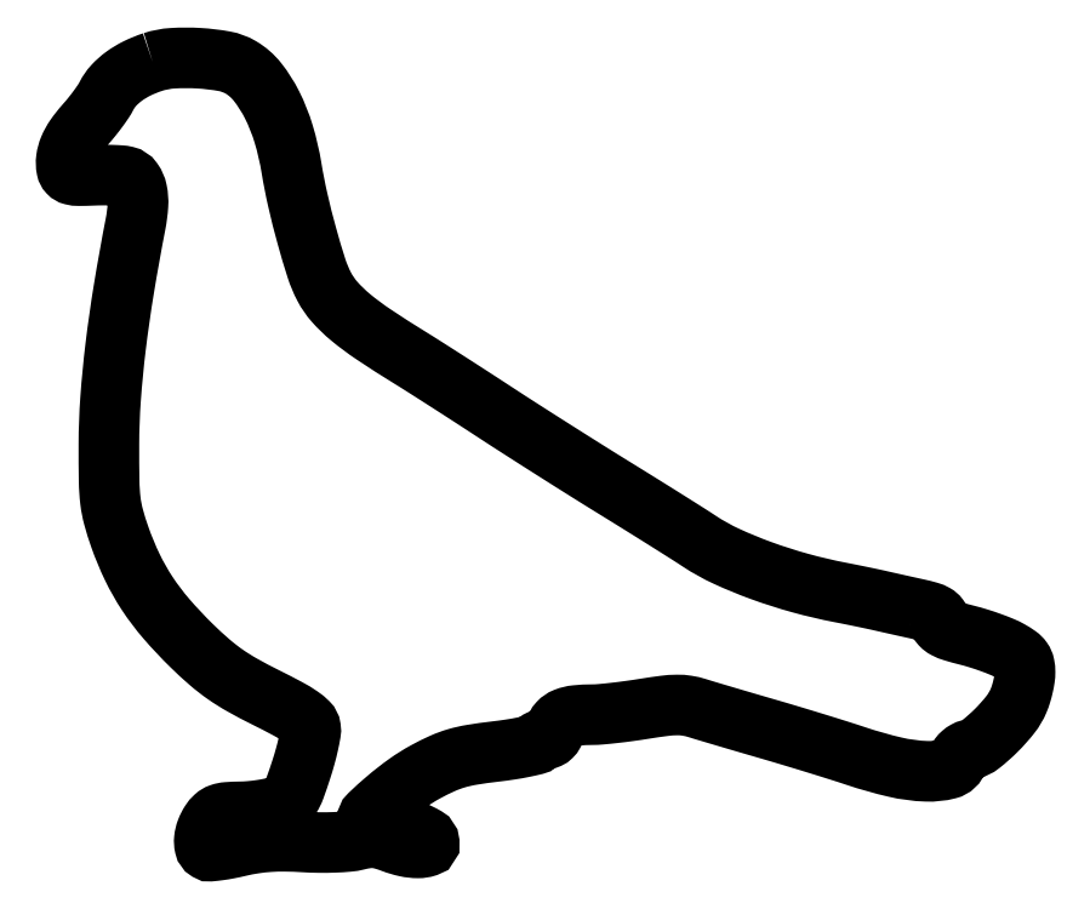
<metadata>
{"format":"dxf","ext":"dxf","renderer":"ezdxf+matplotlib","layout":"modelspace","background":"white","min_lineweight":24,"dpi":150}
</metadata>
<code>
0
SECTION
2
ENTITIES
0
POLYLINE
8
0
66
1
70
1
0
VERTEX
8
0
10
21.34
20
194.6
42
0.03442
0
VERTEX
8
0
10
17.52
20
193.1
42
0.04414
0
VERTEX
8
0
10
14.28
20
191.1
42
0.04913
0
VERTEX
8
0
10
11.73
20
188.8
42
0.06873
0
VERTEX
8
0
10
9.993
20
186.3
42
-0.0307
0
VERTEX
8
0
10
9.188
20
185
42
-0.01099
0
VERTEX
8
0
10
7.88
20
183.1
42
-0.01086
0
VERTEX
8
0
10
6.352
20
181.1
42
-0.01263
0
VERTEX
8
0
10
4.813
20
179.3
42
0.02922
0
VERTEX
8
0
10
2.368
20
176.2
42
0.05366
0
VERTEX
8
0
10
0.8199
20
173.4
42
0.06636
0
VERTEX
8
0
10
0.1111
20
170.8
42
0.08382
0
VERTEX
8
0
10
0.1966
20
168.3
42
0.1395
0
VERTEX
8
0
10
0.6797
20
167.4
42
0.1438
0
VERTEX
8
0
10
1.575
20
166.9
42
0.06208
0
VERTEX
8
0
10
3.225
20
166.7
42
0.009533
0
VERTEX
8
0
10
6.535
20
166.8
42
-0.008945
0
VERTEX
8
0
10
8.978
20
166.8
42
-0.009352
0
VERTEX
8
0
10
11.39
20
166.8
42
-0.009078
0
VERTEX
8
0
10
13.46
20
166.7
42
-0.04025
0
VERTEX
8
0
10
14.67
20
166.5
42
-0.1849
0
VERTEX
8
0
10
16.42
20
165.3
42
-0.1017
0
VERTEX
8
0
10
17.46
20
162.9
42
-0.06777
0
VERTEX
8
0
10
17.72
20
159.4
42
-0.03192
0
VERTEX
8
0
10
17.13
20
154.8
42
0.007311
0
VERTEX
8
0
10
14.24
20
138.7
42
0.01064
0
VERTEX
8
0
10
12.21
20
124.4
42
0.01204
0
VERTEX
8
0
10
10.99
20
111.8
42
0.01729
0
VERTEX
8
0
10
10.57
20
100.5
42
0.004682
0
VERTEX
8
0
10
10.62
20
91.47
42
0.02558
0
VERTEX
8
0
10
10.95
20
86.6
42
0.03735
0
VERTEX
8
0
10
11.72
20
82.64
42
0.01776
0
VERTEX
8
0
10
13.27
20
77.68
42
0.02746
0
VERTEX
8
0
10
16.35
20
70.28
42
0.03399
0
VERTEX
8
0
10
20.03
20
63.78
42
0.03215
0
VERTEX
8
0
10
24.74
20
57.57
42
0.02086
0
VERTEX
8
0
10
30.91
20
51
42
0.01482
0
VERTEX
8
0
10
35.3
20
46.96
42
0.02638
0
VERTEX
8
0
10
39.17
20
43.94
42
0.02509
0
VERTEX
8
0
10
43.46
20
41.24
42
0.01202
0
VERTEX
8
0
10
49.22
20
38.2
42
-0.006993
0
VERTEX
8
0
10
54.53
20
35.47
42
-0.02745
0
VERTEX
8
0
10
57.67
20
33.57
42
-0.04511
0
VERTEX
8
0
10
59.51
20
32.05
42
-0.1637
0
VERTEX
8
0
10
60.19
20
30.72
42
-0.07883
0
VERTEX
8
0
10
60.17
20
29.42
42
-0.01152
0
VERTEX
8
0
10
59.65
20
26.83
42
-0.01278
0
VERTEX
8
0
10
58.89
20
23.78
42
-0.01065
0
VERTEX
8
0
10
57.93
20
20.58
42
-0.008672
0
VERTEX
8
0
10
56.33
20
15.89
42
-0.05794
0
VERTEX
8
0
10
55.23
20
13.69
42
-0.1035
0
VERTEX
8
0
10
53.93
20
12.39
42
-0.05829
0
VERTEX
8
0
10
51.93
20
11.39
42
-0.03586
0
VERTEX
8
0
10
50.22
20
10.91
42
-0.01479
0
VERTEX
8
0
10
47.85
20
10.49
42
-0.01455
0
VERTEX
8
0
10
45.27
20
10.2
42
-0.01813
0
VERTEX
8
0
10
42.87
20
10.08
42
0.01439
0
VERTEX
8
0
10
39.72
20
9.943
42
0.0666
0
VERTEX
8
0
10
37.94
20
9.575
42
0.1025
0
VERTEX
8
0
10
36.72
20
8.838
42
0.06139
0
VERTEX
8
0
10
35.62
20
7.535
42
0.05442
0
VERTEX
8
0
10
34.56
20
5.471
42
0.06571
0
VERTEX
8
0
10
34.06
20
3.354
42
0.08123
0
VERTEX
8
0
10
34.17
20
1.588
42
0.2009
0
VERTEX
8
0
10
34.91
20
0.5534
42
0.1631
0
VERTEX
8
0
10
35.57
20
0.3998
42
0.01026
0
VERTEX
8
0
10
37.57
20
0.6281
42
0.01426
0
VERTEX
8
0
10
39.98
20
1.024
42
0.01005
0
VERTEX
8
0
10
42.66
20
1.601
42
-0.02011
0
VERTEX
8
0
10
46.34
20
2.313
42
-0.02118
0
VERTEX
8
0
10
50
20
2.713
42
-0.01944
0
VERTEX
8
0
10
53.94
20
2.822
42
-0.01266
0
VERTEX
8
0
10
58.5
20
2.655
42
0.01248
0
VERTEX
8
0
10
62.3
20
2.515
42
0.01242
0
VERTEX
8
0
10
66.11
20
2.564
42
0.01271
0
VERTEX
8
0
10
69.46
20
2.776
42
0.03954
0
VERTEX
8
0
10
71.69
20
3.153
42
-0.02729
0
VERTEX
8
0
10
74.03
20
3.608
42
-0.05282
0
VERTEX
8
0
10
75.93
20
3.669
42
-0.0503
0
VERTEX
8
0
10
77.86
20
3.329
42
-0.02256
0
VERTEX
8
0
10
80.31
20
2.518
42
0.03712
0
VERTEX
8
0
10
83.62
20
1.53
42
0.05365
0
VERTEX
8
0
10
86.64
20
1.198
42
0.07843
0
VERTEX
8
0
10
88.76
20
1.528
42
0.3568
0
VERTEX
8
0
10
89.39
20
2.5
42
0.2394
0
VERTEX
8
0
10
88.49
20
3.875
42
0.03493
0
VERTEX
8
0
10
85.38
20
5.374
42
0.03795
0
VERTEX
8
0
10
81.67
20
6.54
42
0.05436
0
VERTEX
8
0
10
78.25
20
6.952
42
-0.01301
0
VERTEX
8
0
10
76.62
20
7.013
42
-0.02136
0
VERTEX
8
0
10
75.25
20
7.159
42
-0.01685
0
VERTEX
8
0
10
74.19
20
7.354
42
-0.3522
0
VERTEX
8
0
10
74
20
7.589
42
-0.2047
0
VERTEX
8
0
10
74.78
20
9.425
42
-0.01462
0
VERTEX
8
0
10
78.99
20
13.22
42
-0.02118
0
VERTEX
8
0
10
83.87
20
17.03
42
-0.03062
0
VERTEX
8
0
10
88.5
20
19.92
42
-0.01818
0
VERTEX
8
0
10
92.61
20
21.97
42
-0.03509
0
VERTEX
8
0
10
96.05
20
23.24
42
-0.0309
0
VERTEX
8
0
10
99.92
20
24.12
42
-0.01112
0
VERTEX
8
0
10
105.5
20
24.9
42
0.008549
0
VERTEX
8
0
10
109.4
20
25.42
42
0.01328
0
VERTEX
8
0
10
112.7
20
26.01
42
0.007469
0
VERTEX
8
0
10
115.4
20
26.61
42
0.2566
0
VERTEX
8
0
10
115.8
20
27.03
42
-0.1406
0
VERTEX
8
0
10
116.1
20
27.4
42
-0.06413
0
VERTEX
8
0
10
116.6
20
27.72
42
-0.05613
0
VERTEX
8
0
10
117.3
20
27.93
42
-0.04987
0
VERTEX
8
0
10
118
20
28
42
0.11
0
VERTEX
8
0
10
118.7
20
28.17
42
0.08572
0
VERTEX
8
0
10
119.4
20
28.66
42
0.07587
0
VERTEX
8
0
10
120
20
29.42
42
0.06054
0
VERTEX
8
0
10
120.4
20
30.38
42
-0.1263
0
VERTEX
8
0
10
121.3
20
32.05
42
-0.1118
0
VERTEX
8
0
10
122.9
20
33.16
42
-0.07038
0
VERTEX
8
0
10
125.5
20
33.79
42
-0.02287
0
VERTEX
8
0
10
129.5
20
33.99
42
0.02125
0
VERTEX
8
0
10
131.6
20
34.09
42
0.005851
0
VERTEX
8
0
10
134.9
20
34.43
42
0.005901
0
VERTEX
8
0
10
138.7
20
34.9
42
0.006134
0
VERTEX
8
0
10
142.4
20
35.45
42
-0.008164
0
VERTEX
8
0
10
147.2
20
36.16
42
-0.02927
0
VERTEX
8
0
10
150.4
20
36.37
42
-0.04229
0
VERTEX
8
0
10
152.8
20
36.19
42
-0.03667
0
VERTEX
8
0
10
155.4
20
35.59
42
0.003573
0
VERTEX
8
0
10
157.7
20
34.87
42
0.000659
0
VERTEX
8
0
10
162.1
20
33.57
42
0.000707
0
VERTEX
8
0
10
167.2
20
32.07
42
0.000644
0
VERTEX
8
0
10
172.5
20
30.53
42
-0.002306
0
VERTEX
8
0
10
178.1
20
28.87
42
-0.00174
0
VERTEX
8
0
10
184.3
20
27
42
-0.001758
0
VERTEX
8
0
10
190.1
20
25.2
42
-0.004067
0
VERTEX
8
0
10
194.4
20
23.79
42
0.02308
0
VERTEX
8
0
10
204
20
21.08
42
0.04849
0
VERTEX
8
0
10
211.7
20
20.06
42
0.07137
0
VERTEX
8
0
10
217.1
20
20.63
42
0.2591
0
VERTEX
8
0
10
219.5
20
22.9
42
-0.08345
0
VERTEX
8
0
10
219.9
20
23.67
42
-0.05344
0
VERTEX
8
0
10
220.5
20
24.41
42
-0.05205
0
VERTEX
8
0
10
221.4
20
25
42
-0.06574
0
VERTEX
8
0
10
222.3
20
25.36
42
0.1059
0
VERTEX
8
0
10
225.2
20
26.77
42
0.02908
0
VERTEX
8
0
10
228.9
20
30.13
42
0.0302
0
VERTEX
8
0
10
232.4
20
34.05
42
0.06755
0
VERTEX
8
0
10
234.4
20
37.47
42
0.0252
0
VERTEX
8
0
10
235
20
39.15
42
0.01813
0
VERTEX
8
0
10
235.5
20
41.07
42
0.01838
0
VERTEX
8
0
10
235.9
20
42.95
42
0.03726
0
VERTEX
8
0
10
236
20
44.44
42
0.04955
0
VERTEX
8
0
10
235.8
20
46.18
42
0.1049
0
VERTEX
8
0
10
235.3
20
47.43
42
0.08554
0
VERTEX
8
0
10
234.2
20
48.5
42
0.0253
0
VERTEX
8
0
10
232.2
20
49.74
42
0.0295
0
VERTEX
8
0
10
230.3
20
50.67
42
0.01159
0
VERTEX
8
0
10
227.6
20
51.73
42
0.01142
0
VERTEX
8
0
10
224.6
20
52.75
42
0.01398
0
VERTEX
8
0
10
221.7
20
53.55
42
-0.0113
0
VERTEX
8
0
10
218.4
20
54.47
42
-0.0461
0
VERTEX
8
0
10
216.4
20
55.26
42
-0.08803
0
VERTEX
8
0
10
215.4
20
56.07
42
-0.1882
0
VERTEX
8
0
10
215
20
57.02
42
0.1633
0
VERTEX
8
0
10
214.7
20
57.93
42
0.1039
0
VERTEX
8
0
10
213.9
20
58.66
42
0.05749
0
VERTEX
8
0
10
212.3
20
59.31
42
0.01587
0
VERTEX
8
0
10
209.8
20
59.95
42
-0.000561
0
VERTEX
8
0
10
207.4
20
60.46
42
-0.000398
0
VERTEX
8
0
10
204.9
20
61.03
42
-0.000402
0
VERTEX
8
0
10
202.4
20
61.58
42
-0.000855
0
VERTEX
8
0
10
200.5
20
62.02
42
0.003592
0
VERTEX
8
0
10
198.5
20
62.45
42
0.001505
0
VERTEX
8
0
10
195.9
20
63
42
0.001489
0
VERTEX
8
0
10
193.1
20
63.58
42
0.001934
0
VERTEX
8
0
10
190.5
20
64.09
42
-0.01981
0
VERTEX
8
0
10
180.7
20
66.38
42
-0.01974
0
VERTEX
8
0
10
171.1
20
69.45
42
-0.02088
0
VERTEX
8
0
10
162.5
20
72.98
42
-0.03773
0
VERTEX
8
0
10
155.9
20
76.68
42
0.004687
0
VERTEX
8
0
10
152.9
20
78.63
42
0.000984
0
VERTEX
8
0
10
147.5
20
81.99
42
0.001031
0
VERTEX
8
0
10
141.3
20
85.86
42
0.000977
0
VERTEX
8
0
10
135
20
89.78
42
-0.001958
0
VERTEX
8
0
10
128
20
94.1
42
-0.001224
0
VERTEX
8
0
10
119.9
20
99.22
42
-0.001228
0
VERTEX
8
0
10
112
20
104.3
42
-0.002236
0
VERTEX
8
0
10
105.5
20
108.5
42
0.001131
0
VERTEX
8
0
10
99.63
20
112.3
42
0.001033
0
VERTEX
8
0
10
93.56
20
116.2
42
0.001032
0
VERTEX
8
0
10
88.12
20
119.7
42
0.003369
0
VERTEX
8
0
10
84.5
20
122
42
-0.008736
0
VERTEX
8
0
10
75.71
20
127.6
42
-0.02613
0
VERTEX
8
0
10
69.99
20
131.9
42
-0.03819
0
VERTEX
8
0
10
66.15
20
135.6
42
-0.06066
0
VERTEX
8
0
10
63.55
20
139.3
42
-0.04367
0
VERTEX
8
0
10
61.65
20
143.9
42
-0.01006
0
VERTEX
8
0
10
59.27
20
151.9
42
-0.01087
0
VERTEX
8
0
10
57.05
20
160.7
42
-0.0158
0
VERTEX
8
0
10
55.52
20
168.5
42
0.03229
0
VERTEX
8
0
10
53.58
20
176.9
42
0.04372
0
VERTEX
8
0
10
50.7
20
184.1
42
0.05056
0
VERTEX
8
0
10
47.11
20
189.8
42
0.09289
0
VERTEX
8
0
10
43.03
20
193.3
42
0.08857
0
VERTEX
8
0
10
39
20
194.8
42
0.02975
0
VERTEX
8
0
10
32.74
20
195.6
42
0.03027
0
VERTEX
8
0
10
26.26
20
195.6
42
0.06411
0
SEQEND
0
ENDSEC
0
EOF

</code>
